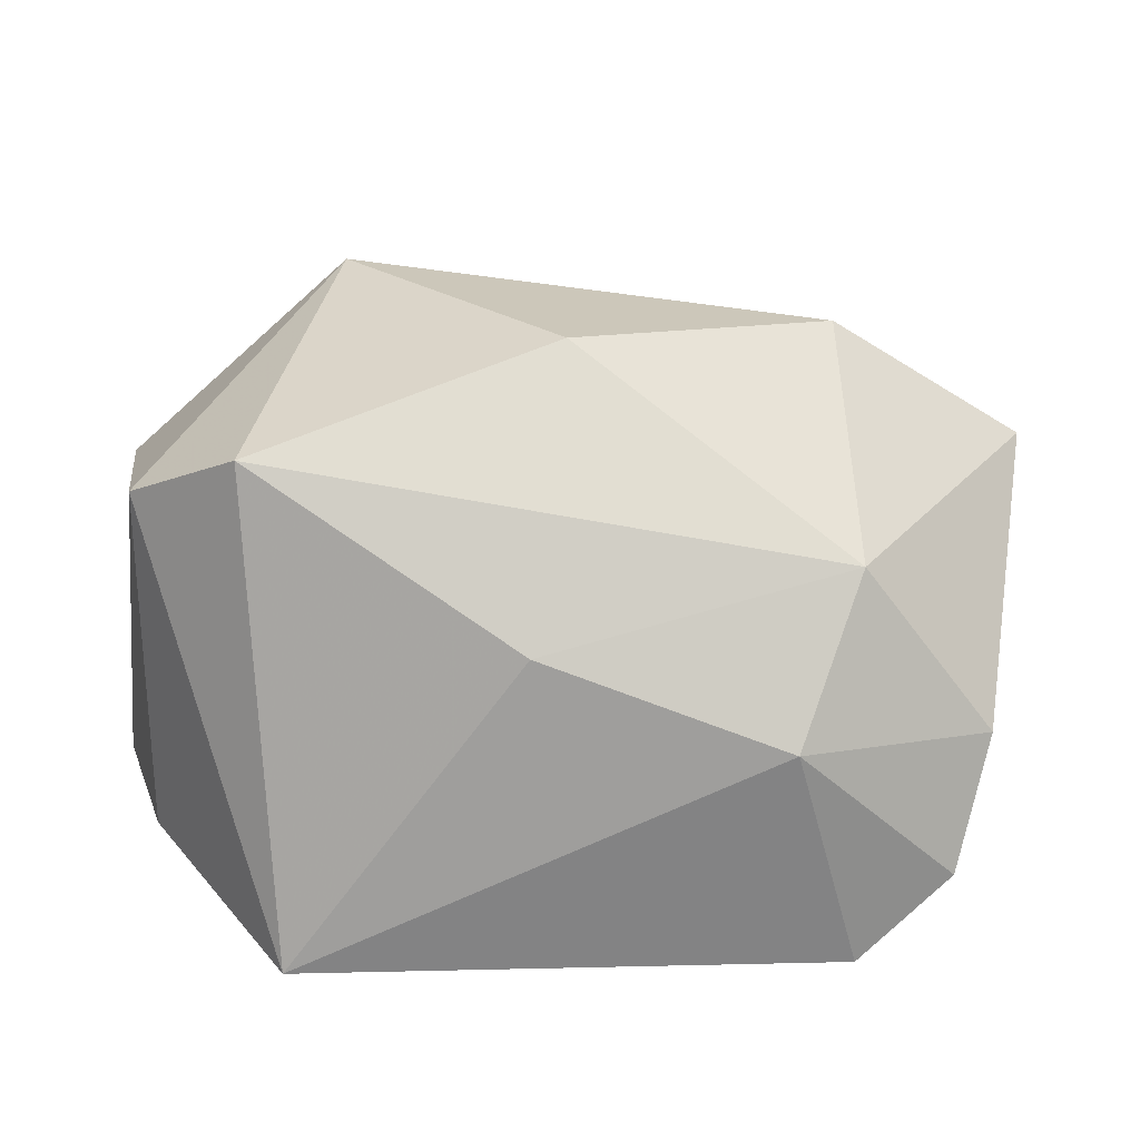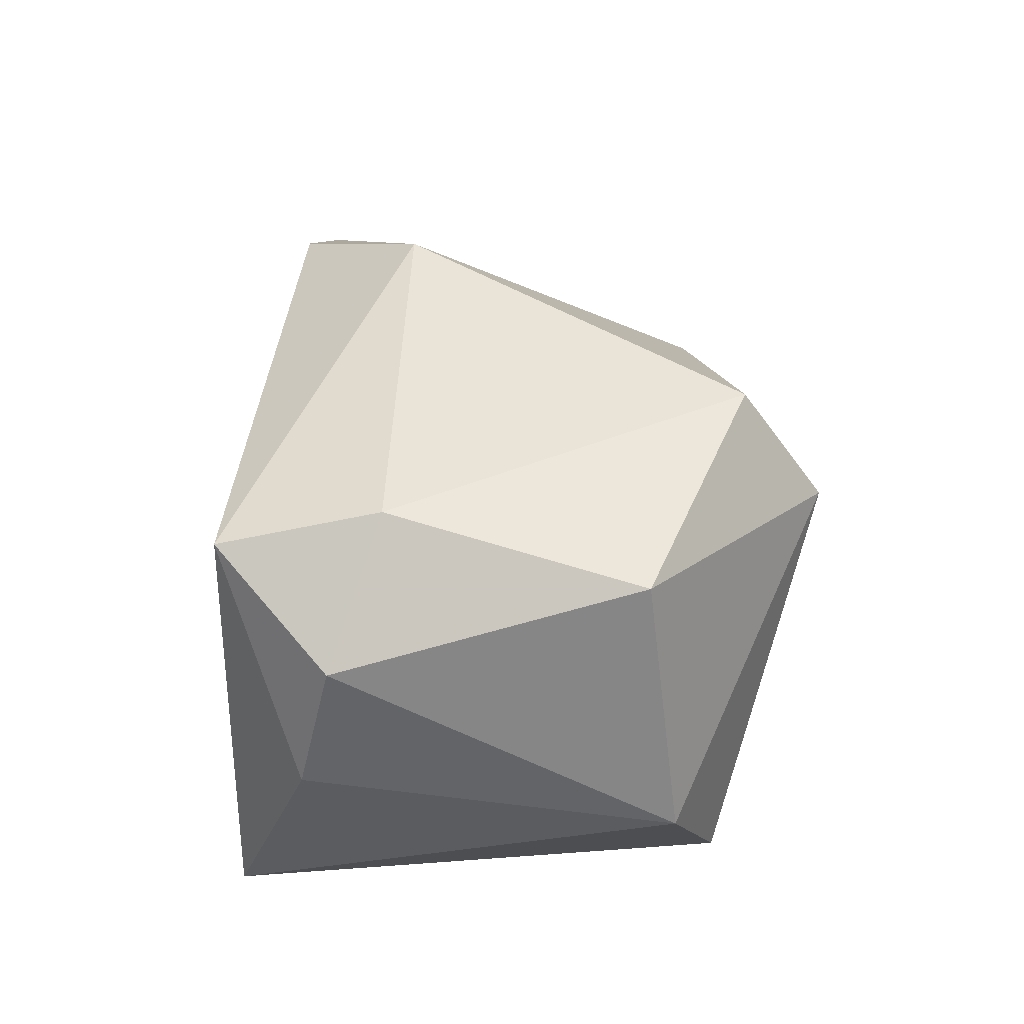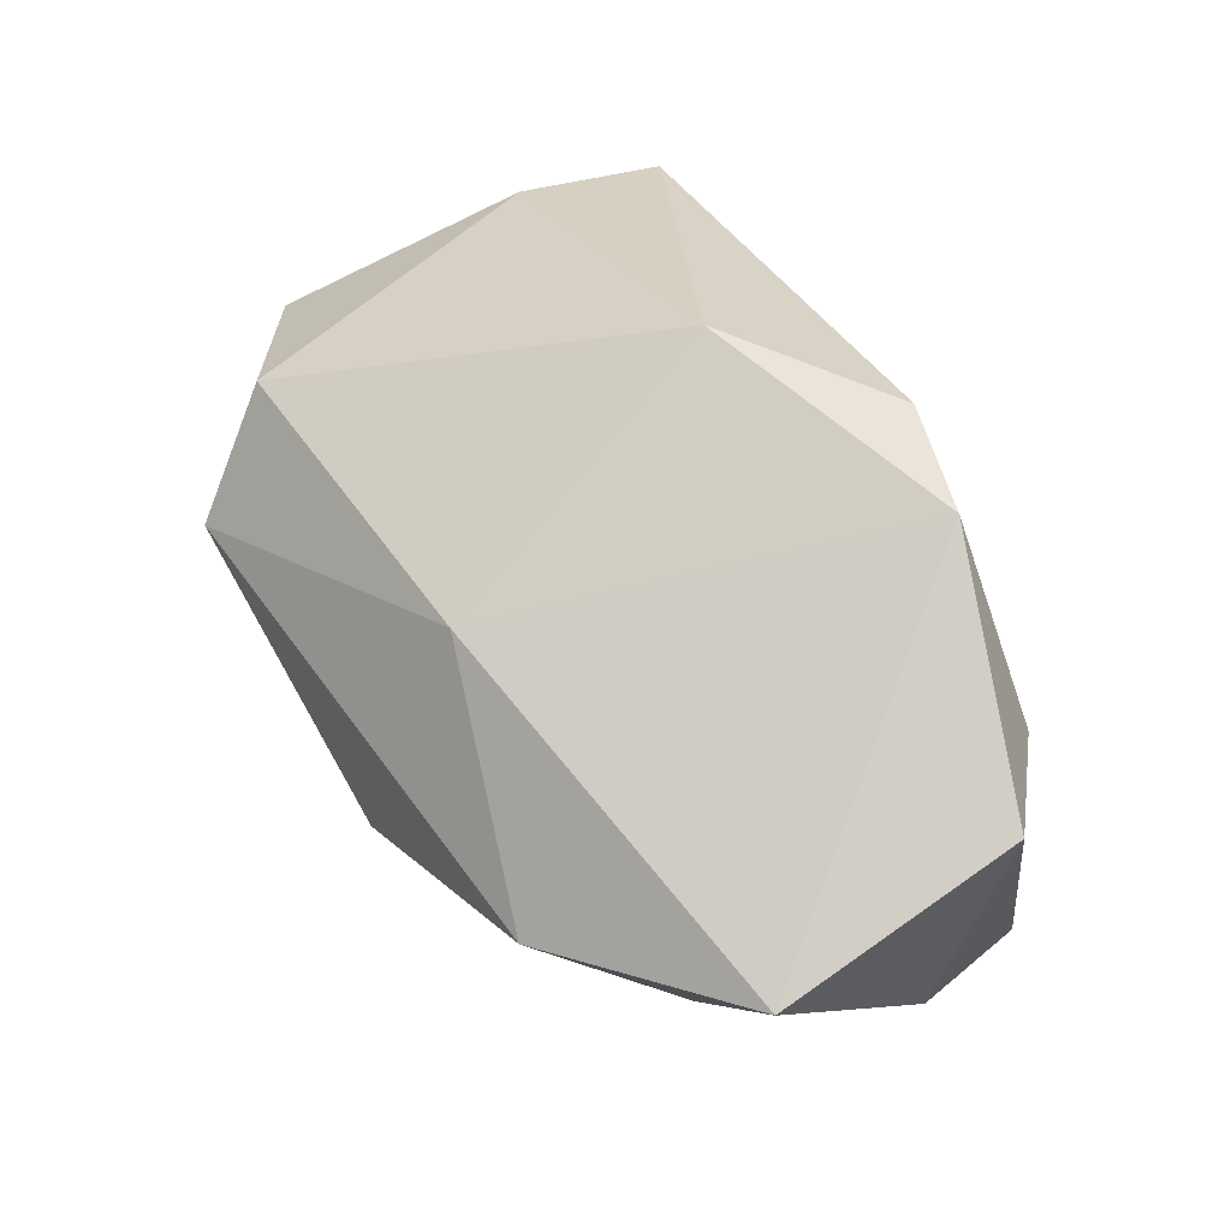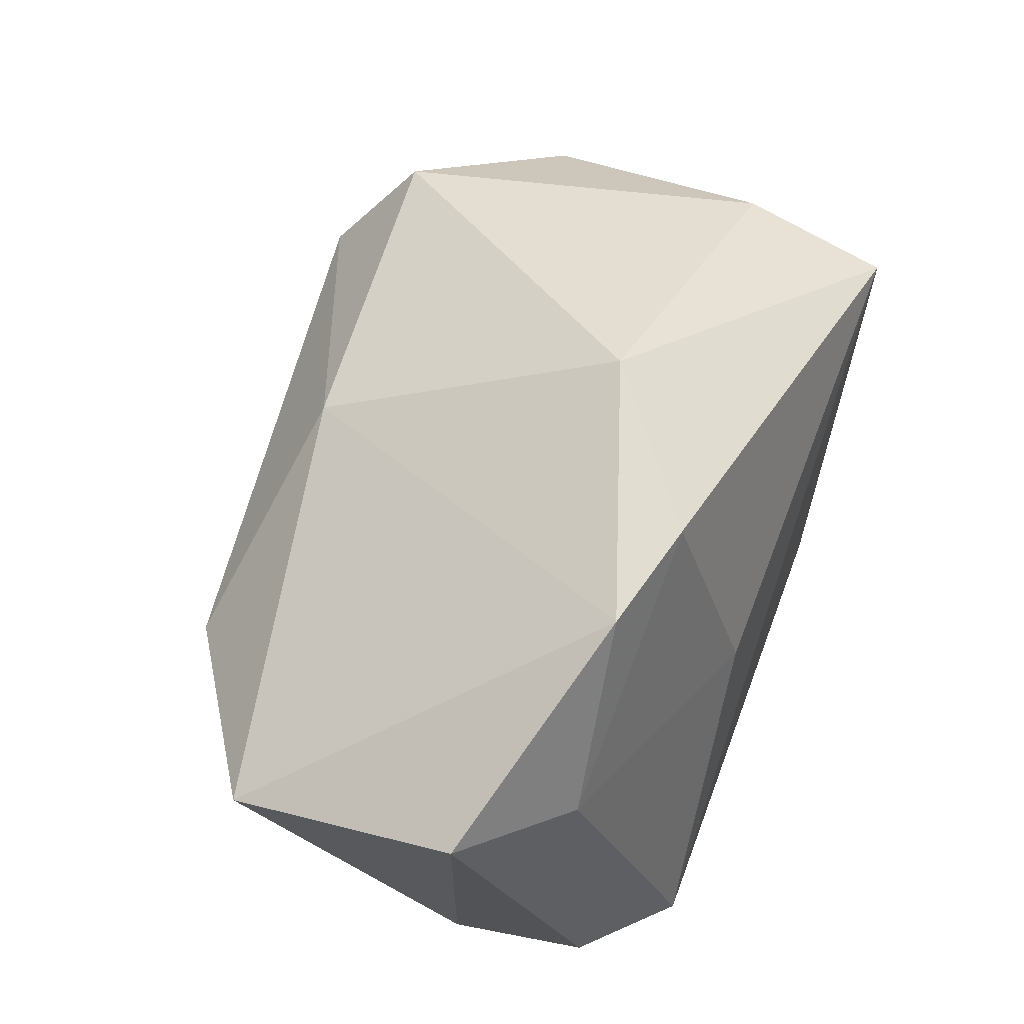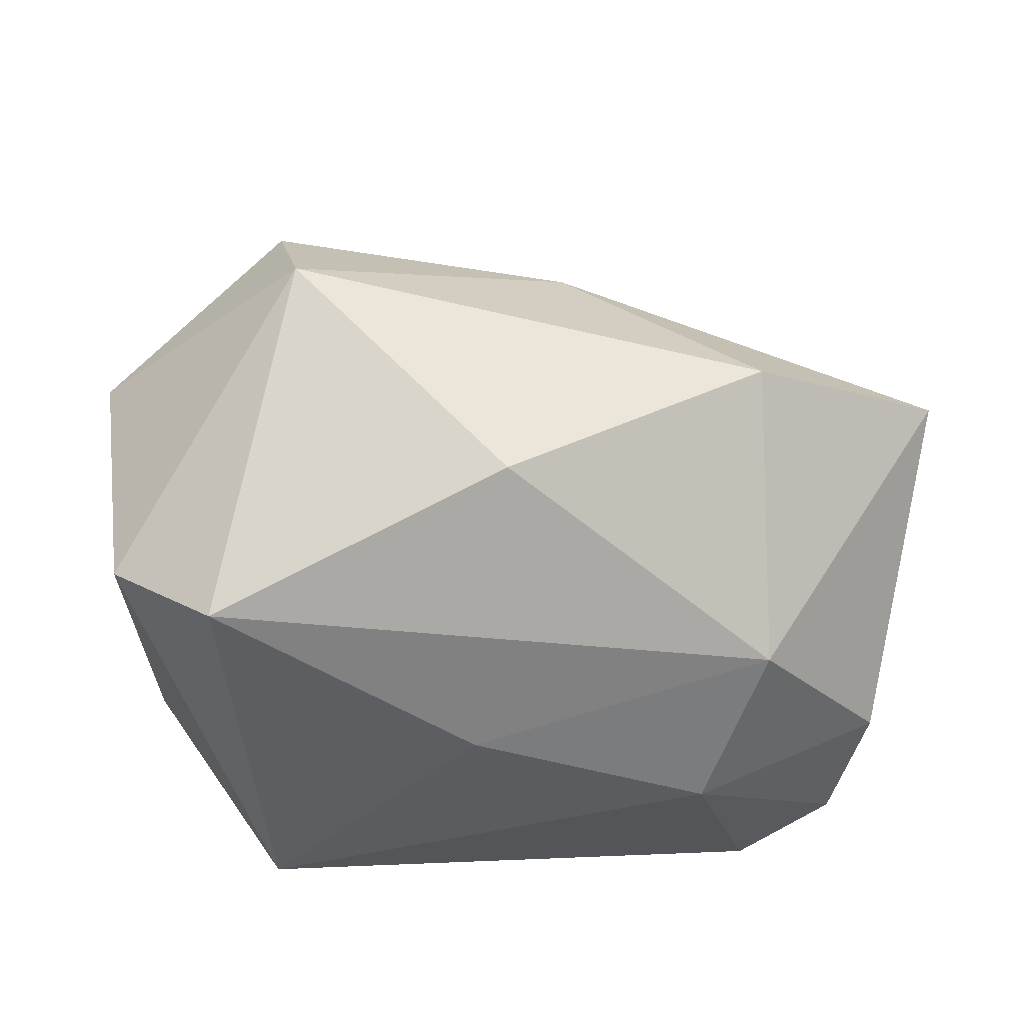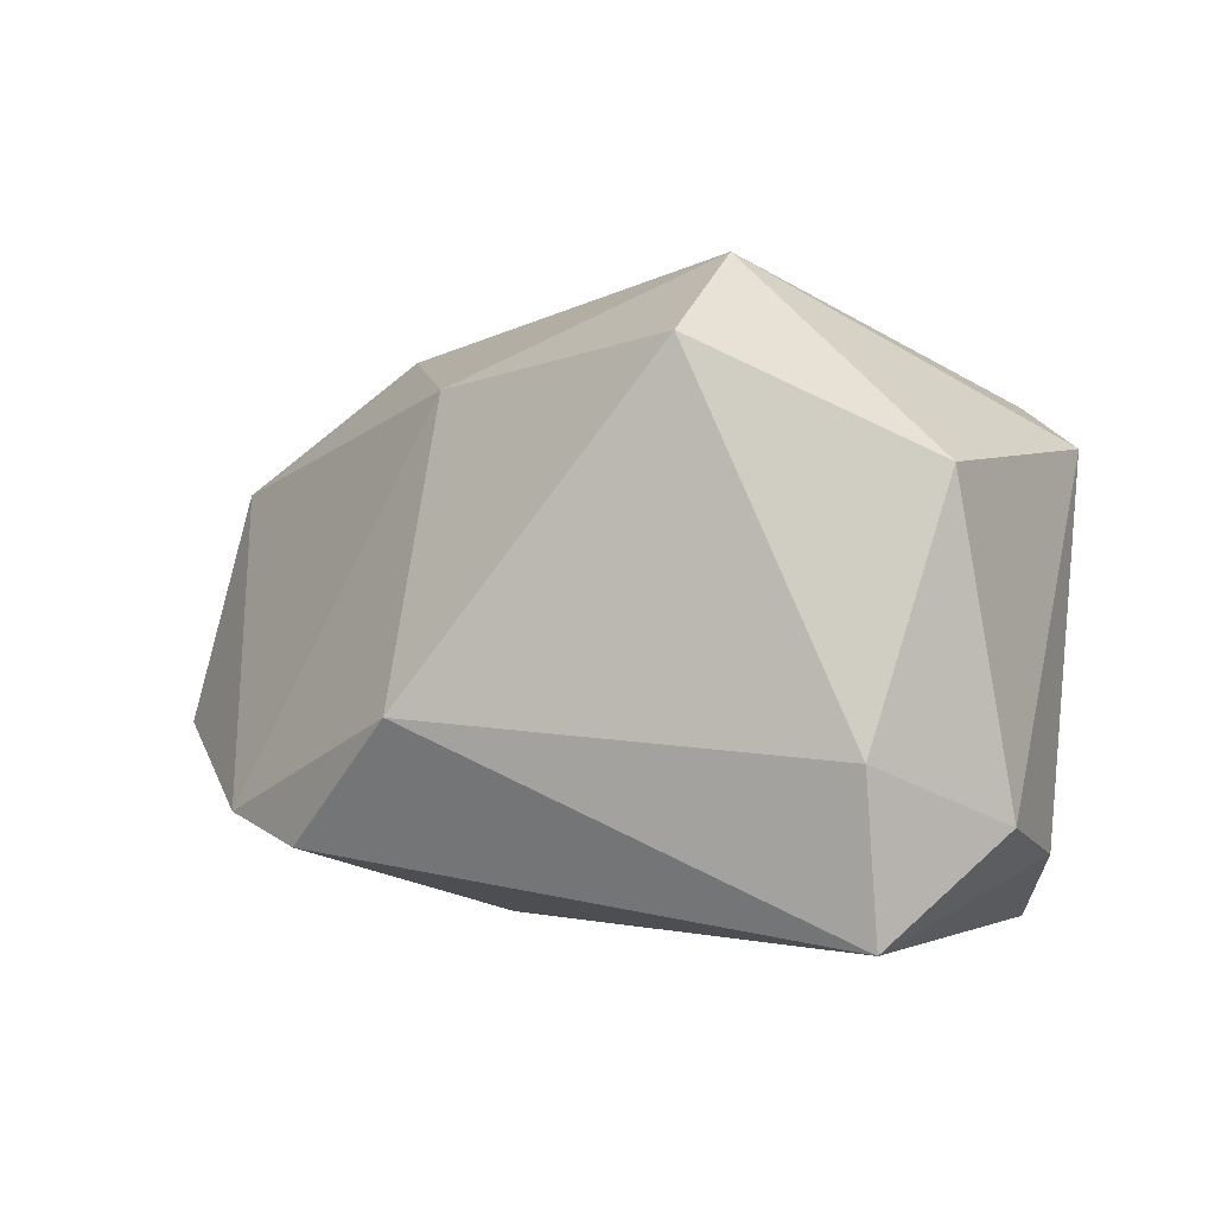
<metadata>
{"format":"obj","ext":"obj","renderer":"f3d","projection":"perspective","resolution":1024,"background":"white","views":[{"elev":18.7,"azim":1.8,"up":"+Z"},{"elev":18.3,"azim":-93.3,"up":"+Y"},{"elev":53.1,"azim":57.9,"up":"+Y"},{"elev":58.7,"azim":110.5,"up":"+Y"},{"elev":55.1,"azim":2.4,"up":"+Z"},{"elev":-2.7,"azim":-137.4,"up":"+Z"}]}
</metadata>
<code>
v -0.01972 0.0116 0.03211
v 0.03574 0.01131 -0.0157
v 0.04579 0.01577 -0.006847
v 0.02875 -0.02223 -0.02515
v -0.02253 -0.02679 -0.02479
v 0.04541 0.008917 0.01598
v -0.03545 0.01288 -0.02515
v -0.04095 0.009862 0.0132
v 0.01142 0.00555 -0.02432
v -0.02539 -0.02298 0.02172
v 0.04076 -0.01683 -0.004759
v -0.03627 -0.0153 0.01657
v 0.01405 0.02996 -0.01772
v -0.03675 0.01603 -0.01022
v -0.0002755 0.03263 -0.006605
v -0.04142 0.002539 -0.01535
v -0.02299 0.02249 0.02397
v 0.006744 0.01956 0.02214
v 0.02853 -0.01945 0.01161
v 0.03757 -0.02002 -0.0174
v -0.03668 -0.009689 -0.01805
v -0.0002516 -0.02679 0.005471
v 0.002324 -0.0101 0.02953
v 0.02427 0.02832 -0.01488
v 0.02283 -0.02679 -0.00314
v 0.02677 0.00364 0.02814
f 5 7 4
f 1 17 8
f 1 10 23
f 20 4 3
f 3 11 20
f 6 11 3
f 13 7 15
f 21 7 5
f 21 16 7
f 25 4 20
f 20 11 25
f 5 4 25
f 9 7 13
f 9 4 7
f 26 1 23
f 2 3 4
f 2 9 13
f 4 9 2
f 6 3 24
f 13 15 24
f 24 2 13
f 3 2 24
f 14 15 7
f 17 15 14
f 14 16 8
f 7 16 14
f 8 17 14
f 8 16 12
f 16 21 12
f 12 1 8
f 10 1 12
f 5 10 12
f 12 21 5
f 22 10 5
f 5 25 22
f 19 25 11
f 19 11 6
f 6 26 19
f 19 26 23
f 23 10 19
f 19 22 25
f 10 22 19
f 17 1 18
f 1 26 18
f 18 26 6
f 18 15 17
f 6 24 18
f 18 24 15

</code>
